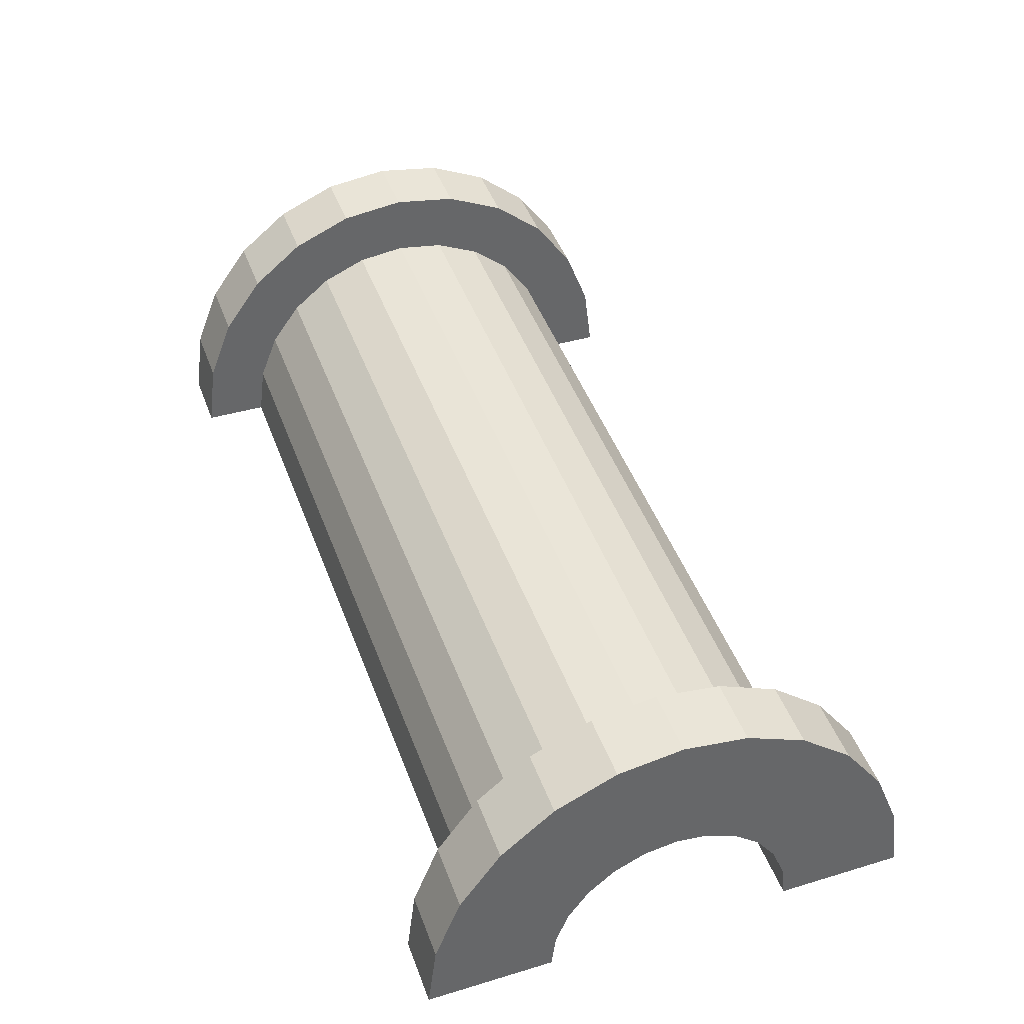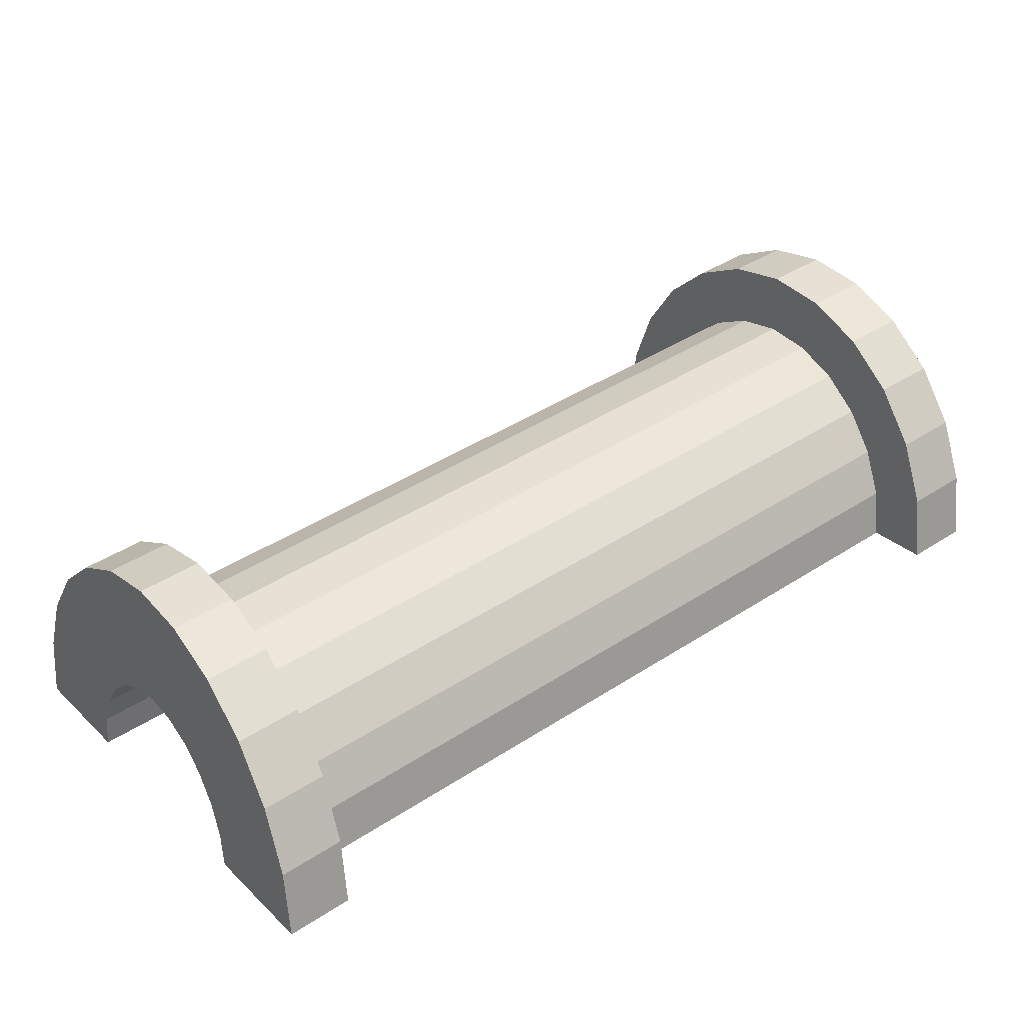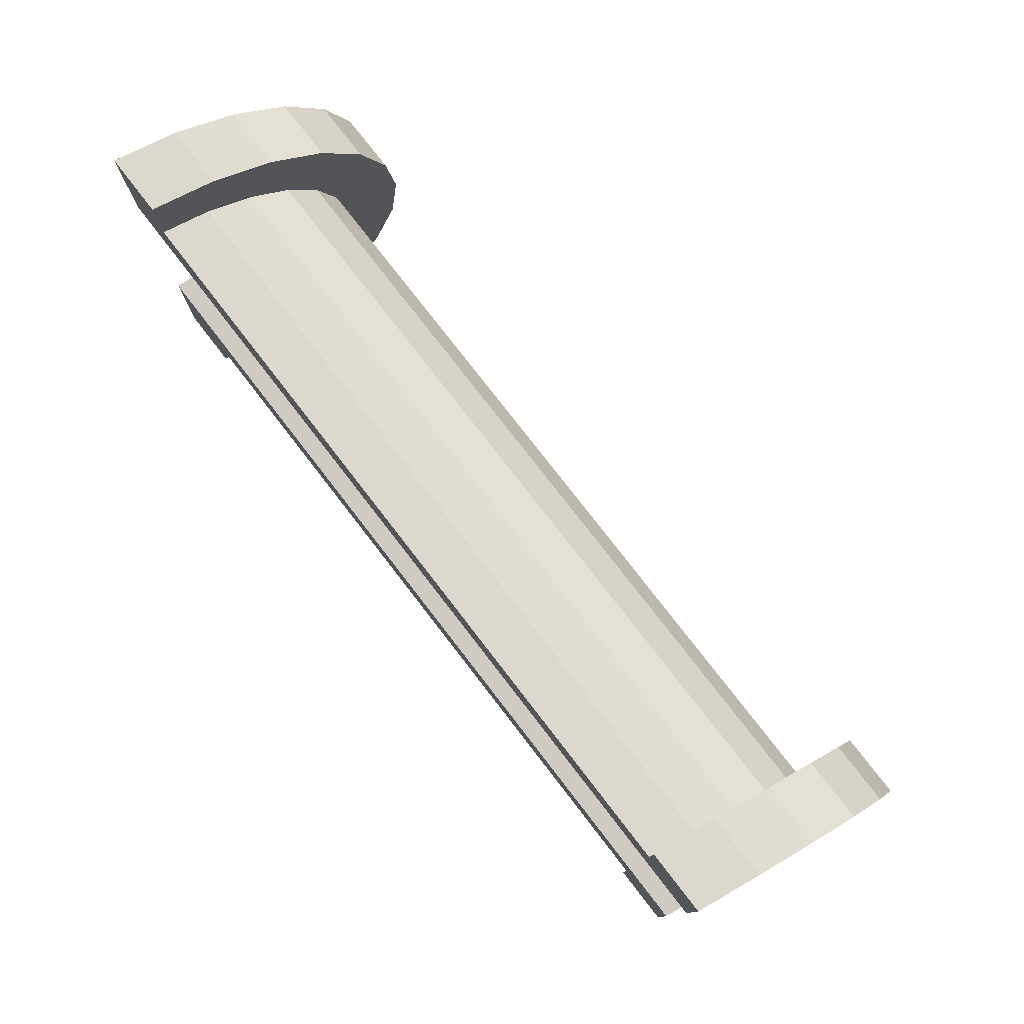
<metadata>
{"format":"obj","ext":"obj","renderer":"f3d","projection":"perspective","resolution":1024,"background":"white","views":[{"elev":39.3,"azim":69.5,"up":"+Z"},{"elev":29.3,"azim":143.1,"up":"+Z"},{"elev":77.9,"azim":-119.7,"up":"+Y"}]}
</metadata>
<code>
v 1 0.7765 2.757
v 13.18 0 1.141
v 13.18 0.7765 1.039
v 13.18 0 1.141
v 1 0.7765 2.757
v 1 0 2.859
v 1 -3 -0.1411
v 13.18 -2.898 -1.083
v 1 -2.898 0.6354
v 13.18 -2.898 -1.083
v 1 -3 -0.1411
v 13.18 -3 -1.859
v 13.18 2.121 0.2624
v 1 2.598 1.359
v 1 2.121 1.98
v 1 2.598 1.359
v 13.18 2.121 0.2624
v 13.18 2.598 -0.3589
v 1 2.121 1.98
v 13.18 1.5 0.7391
v 13.18 2.121 0.2624
v 13.18 1.5 0.7391
v 1 2.121 1.98
v 1 1.5 2.457
v 13.18 2.598 -0.3589
v 1 2.898 0.6354
v 1 2.598 1.359
v 1 2.898 0.6354
v 13.18 2.598 -0.3589
v 13.18 2.898 -1.083
v 1 -2.598 1.359
v 13.18 -2.121 0.2624
v 1 -2.121 1.98
v 13.18 -2.121 0.2624
v 1 -2.598 1.359
v 13.18 -2.598 -0.3589
v -0 1.932 0.5176
v -0 3.864 1.035
v 0 4 0
v -0 3.864 1.035
v -0 1.932 0.5176
v -0 3.464 2
v -0 1.932 0.5176
v 0 4 0
v 0 2 0
v -0 1.732 1
v -0 3.464 2
v -0 1.932 0.5176
v -0 3.464 2
v -0 1.732 1
v -0 2.828 2.828
v -0 1.414 1.414
v -0 2.828 2.828
v -0 1.732 1
v -0 2.828 2.828
v -0 1.414 1.414
v -0 2 3.464
v -0 1 1.732
v -0 2 3.464
v -0 1.414 1.414
v -0 2 3.464
v -0 1 1.732
v -0 1.035 3.864
v -0 0.5176 1.932
v -0 1.035 3.864
v -0 1 1.732
v -0 0 2
v -0 1.035 3.864
v -0 0.5176 1.932
v -0 0 2
v -0 0 4
v -0 1.035 3.864
v -0 -0.5176 1.932
v -0 0 4
v -0 0 2
v -0 -1.035 3.864
v -0 -0.5176 1.932
v -0 -1 1.732
v -0 -0.5176 1.932
v -0 -1.035 3.864
v -0 0 4
v -0 -2 3.464
v -0 -1 1.732
v -0 -1.414 1.414
v -0 -2.828 2.828
v -0 -1.414 1.414
v -0 -1.732 1
v -0 -3.464 2
v -0 -1.732 1
v -0 -1.932 0.5176
v -0 -1 1.732
v -0 -2 3.464
v -0 -1.035 3.864
v -0 -3.864 1.035
v -0 -1.932 0.5176
v 0 -2 0
v -0 -1.414 1.414
v -0 -2.828 2.828
v -0 -2 3.464
v -0 -1.732 1
v -0 -3.464 2
v -0 -2.828 2.828
v -0 -1.932 0.5176
v -0 -3.864 1.035
v -0 -3.464 2
v -0 -3.864 1.035
v 0 -2 0
v 0 -4 0
v 1 1.5 2.457
v 13.18 0.7765 1.039
v 13.18 1.5 0.7391
v 13.18 0.7765 1.039
v 1 1.5 2.457
v 1 0.7765 2.757
v 13.18 2.898 -1.083
v 1 3 -0.1411
v 1 2.898 0.6354
v 1 3 -0.1411
v 13.18 2.898 -1.083
v 13.18 3 -1.859
v 1 -2.898 0.6354
v 13.18 -2.598 -0.3589
v 1 -2.598 1.359
v 13.18 -2.598 -0.3589
v 1 -2.898 0.6354
v 13.18 -2.898 -1.083
v 1 -1.5 2.457
v 13.18 -2.121 0.2624
v 13.18 -1.5 0.7391
v 13.18 -2.121 0.2624
v 1 -1.5 2.457
v 1 -2.121 1.98
v 1 0 2.859
v 13.18 -0.7765 1.039
v 13.18 0 1.141
v 13.18 -0.7765 1.039
v 1 0 2.859
v 1 -0.7765 2.757
v 1 -0.7765 2.757
v 13.18 -1.5 0.7391
v 13.18 -0.7765 1.039
v 13.18 -1.5 0.7391
v 1 -0.7765 2.757
v 1 -1.5 2.457
v 14.18 0 0
v -0 0.5176 1.932
v 14.18 0.5176 -0.0681
v -0 0.5176 1.932
v 14.18 0 0
v -0 0 2
v 14.18 -1.932 -1.482
v 0 -2 0
v -0 -1.932 0.5176
v 0 -2 0
v 14.18 -1.932 -1.482
v 14.18 -2 -2
v -0 -1.414 1.414
v 14.18 -1 -0.2679
v 14.18 -1.414 -0.5858
v 14.18 -1 -0.2679
v -0 -1.414 1.414
v -0 -1 1.732
v -0 1.732 1
v 14.18 1.414 -0.5858
v -0 1.414 1.414
v 14.18 1.414 -0.5858
v -0 1.732 1
v 14.18 1.732 -1
v 0 2 0
v 14.18 1.932 -1.482
v -0 1.932 0.5176
v 14.18 1.932 -1.482
v 0 2 0
v 14.18 2 -2
v -0 -0.5176 1.932
v 14.18 0 0
v 14.18 -0.5176 -0.0681
v 14.18 0 0
v -0 -0.5176 1.932
v -0 0 2
v 14.18 1 -0.2679
v -0 1.414 1.414
v 14.18 1.414 -0.5858
v -0 1.414 1.414
v 14.18 1 -0.2679
v -0 1 1.732
v 14.18 0.5176 -0.0681
v -0 1 1.732
v 14.18 1 -0.2679
v -0 1 1.732
v 14.18 0.5176 -0.0681
v -0 0.5176 1.932
v -0 1.932 0.5176
v 14.18 1.732 -1
v -0 1.732 1
v 14.18 1.732 -1
v -0 1.932 0.5176
v 14.18 1.932 -1.482
v 14.18 -1.414 -0.5858
v -0 -1.732 1
v -0 -1.414 1.414
v -0 -1.732 1
v 14.18 -1.414 -0.5858
v 14.18 -1.732 -1
v -0 -1 1.732
v 14.18 -0.5176 -0.0681
v 14.18 -1 -0.2679
v 14.18 -0.5176 -0.0681
v -0 -1 1.732
v -0 -0.5176 1.932
v 14.18 -1.732 -1
v -0 -1.932 0.5176
v -0 -1.732 1
v -0 -1.932 0.5176
v 14.18 -1.732 -1
v 14.18 -1.932 -1.482
v -0 -3.864 1.035
v 1 -3.464 1.859
v -0 -3.464 2
v 1 -3.464 1.859
v -0 -3.864 1.035
v 1 -3.864 0.8942
v 1 3.464 1.859
v -0 3.864 1.035
v -0 3.464 2
v -0 3.864 1.035
v 1 3.464 1.859
v 1 3.864 0.8942
v 1 2.828 2.687
v -0 3.464 2
v -0 2.828 2.828
v -0 3.464 2
v 1 2.828 2.687
v 1 3.464 1.859
v 1 -1.035 3.723
v -0 -2 3.464
v 1 -2 3.323
v -0 -2 3.464
v 1 -1.035 3.723
v -0 -1.035 3.864
v -0 -3.464 2
v 1 -2.828 2.687
v -0 -2.828 2.828
v 1 -2.828 2.687
v -0 -3.464 2
v 1 -3.464 1.859
v 1 -2 3.323
v -0 -2.828 2.828
v 1 -2.828 2.687
v -0 -2.828 2.828
v 1 -2 3.323
v -0 -2 3.464
v -0 1.035 3.864
v 1 0 3.859
v 1 1.035 3.723
v 1 0 3.859
v -0 1.035 3.864
v -0 0 4
v -0 2.828 2.828
v 1 2 3.323
v 1 2.828 2.687
v 1 2 3.323
v -0 2.828 2.828
v -0 2 3.464
v 1 3.864 0.8942
v 0 4 0
v -0 3.864 1.035
v 0 4 0
v 1 3.864 0.8942
v 1 4 -0.1411
v 0 -4 0
v 1 -3.864 0.8942
v -0 -3.864 1.035
v 1 -3.864 0.8942
v 0 -4 0
v 1 -4 -0.1411
v 1 0 3.859
v -0 -1.035 3.864
v 1 -1.035 3.723
v -0 -1.035 3.864
v 1 0 3.859
v -0 0 4
v 1 2.898 0.6354
v 1 3.864 0.8942
v 1 3.464 1.859
v 1 3.864 0.8942
v 1 2.898 0.6354
v 1 4 -0.1411
v 1 4 -0.1411
v 1 2.898 0.6354
v 1 3 -0.1411
v 1 2.598 1.359
v 1 3.464 1.859
v 1 2.828 2.687
v 1 3.464 1.859
v 1 2.598 1.359
v 1 2.898 0.6354
v 1 2.828 2.687
v 1 2.121 1.98
v 1 2.598 1.359
v 1 2 3.323
v 1 2.121 1.98
v 1 2.828 2.687
v 1 2 3.323
v 1 1.5 2.457
v 1 2.121 1.98
v 1 1.035 3.723
v 1 1.5 2.457
v 1 2 3.323
v 1 1.035 3.723
v 1 0.7765 2.757
v 1 1.5 2.457
v 1 0 3.859
v 1 0.7765 2.757
v 1 1.035 3.723
v 1 0 3.859
v 1 0 2.859
v 1 0.7765 2.757
v 1 0 3.859
v 1 -0.7765 2.757
v 1 0 2.859
v 1 -1.035 3.723
v 1 -0.7765 2.757
v 1 0 3.859
v 1 -1.035 3.723
v 1 -1.5 2.457
v 1 -0.7765 2.757
v 1 -2 3.323
v 1 -1.5 2.457
v 1 -1.035 3.723
v 1 -2 3.323
v 1 -2.121 1.98
v 1 -1.5 2.457
v 1 -2.828 2.687
v 1 -2.121 1.98
v 1 -2 3.323
v 1 -2.121 1.98
v 1 -2.828 2.687
v 1 -2.598 1.359
v 1 -3.464 1.859
v 1 -2.598 1.359
v 1 -2.828 2.687
v 1 -2.598 1.359
v 1 -3.464 1.859
v 1 -2.898 0.6354
v 1 -3.864 0.8942
v 1 -2.898 0.6354
v 1 -3.464 1.859
v 1 -2.898 0.6354
v 1 -3.864 0.8942
v 1 -3 -0.1411
v 1 -3 -0.1411
v 1 -3.864 0.8942
v 1 -4 -0.1411
v -0 2 3.464
v 1 1.035 3.723
v 1 2 3.323
v 1 1.035 3.723
v -0 2 3.464
v -0 1.035 3.864
v 13.18 1.035 2.005
v 14.18 0 2
v 14.18 1.035 1.864
v 14.18 0 2
v 13.18 1.035 2.005
v 13.18 0 2.141
v 13.18 -4 -1.859
v 14.18 -3.864 -0.9647
v 13.18 -3.864 -0.8237
v 14.18 -3.864 -0.9647
v 13.18 -4 -1.859
v 14.18 -4 -2
v 14.18 2.828 0.8284
v 13.18 3.464 0.1411
v 13.18 2.828 0.9695
v 13.18 3.464 0.1411
v 14.18 2.828 0.8284
v 14.18 3.464 -0
v 13.18 2.828 0.9695
v 14.18 2 1.464
v 14.18 2.828 0.8284
v 14.18 2 1.464
v 13.18 2.828 0.9695
v 13.18 2 1.605
v 14.18 3.464 -0
v 13.18 3.864 -0.8237
v 13.18 3.464 0.1411
v 13.18 3.864 -0.8237
v 14.18 3.464 -0
v 14.18 3.864 -0.9647
v 13.18 -3.464 0.1411
v 14.18 -2.828 0.8284
v 13.18 -2.828 0.9695
v 14.18 -2.828 0.8284
v 13.18 -3.464 0.1411
v 14.18 -3.464 0
v 13.18 2.898 -1.083
v 13.18 3.864 -0.8237
v 13.18 4 -1.859
v 13.18 2.898 -1.083
v 13.18 4 -1.859
v 13.18 3 -1.859
v 13.18 3.864 -0.8237
v 13.18 2.898 -1.083
v 13.18 3.464 0.1411
v 13.18 2.598 -0.3589
v 13.18 3.464 0.1411
v 13.18 2.898 -1.083
v 13.18 3.464 0.1411
v 13.18 2.598 -0.3589
v 13.18 2.828 0.9695
v 13.18 2.121 0.2624
v 13.18 2.828 0.9695
v 13.18 2.598 -0.3589
v 13.18 2.121 0.2624
v 13.18 2 1.605
v 13.18 2.828 0.9695
v 13.18 1.5 0.7391
v 13.18 2 1.605
v 13.18 2.121 0.2624
v 13.18 1.5 0.7391
v 13.18 1.035 2.005
v 13.18 2 1.605
v 13.18 0.7765 1.039
v 13.18 1.035 2.005
v 13.18 1.5 0.7391
v 13.18 0 1.141
v 13.18 1.035 2.005
v 13.18 0.7765 1.039
v 13.18 0 1.141
v 13.18 0 2.141
v 13.18 1.035 2.005
v 13.18 -0.7765 1.039
v 13.18 0 2.141
v 13.18 0 1.141
v 13.18 -0.7765 1.039
v 13.18 -1.035 2.005
v 13.18 0 2.141
v 13.18 -1.5 0.7391
v 13.18 -1.035 2.005
v 13.18 -0.7765 1.039
v 13.18 -1.5 0.7391
v 13.18 -2 1.605
v 13.18 -1.035 2.005
v 13.18 -2.121 0.2624
v 13.18 -2 1.605
v 13.18 -1.5 0.7391
v 13.18 -2.828 0.9695
v 13.18 -2.121 0.2624
v 13.18 -2.598 -0.3589
v 13.18 -2.121 0.2624
v 13.18 -2.828 0.9695
v 13.18 -2 1.605
v 13.18 -3.464 0.1411
v 13.18 -2.598 -0.3589
v 13.18 -2.898 -1.083
v 13.18 -3.864 -0.8237
v 13.18 -2.898 -1.083
v 13.18 -3 -1.859
v 13.18 -2.598 -0.3589
v 13.18 -3.464 0.1411
v 13.18 -2.828 0.9695
v 13.18 -2.898 -1.083
v 13.18 -3.864 -0.8237
v 13.18 -3.464 0.1411
v 13.18 -3.864 -0.8237
v 13.18 -3 -1.859
v 13.18 -4 -1.859
v 13.18 2 1.605
v 14.18 1.035 1.864
v 14.18 2 1.464
v 14.18 1.035 1.864
v 13.18 2 1.605
v 13.18 1.035 2.005
v 14.18 1.932 -1.482
v 14.18 3.864 -0.9647
v 14.18 3.464 -0
v 14.18 1.732 -1
v 14.18 3.464 -0
v 14.18 2.828 0.8284
v 14.18 3.864 -0.9647
v 14.18 1.932 -1.482
v 14.18 4 -2
v 14.18 1.414 -0.5858
v 14.18 2.828 0.8284
v 14.18 2 1.464
v 14.18 4 -2
v 14.18 1.932 -1.482
v 14.18 2 -2
v 14.18 3.464 -0
v 14.18 1.732 -1
v 14.18 1.932 -1.482
v 14.18 2.828 0.8284
v 14.18 1.414 -0.5858
v 14.18 1.732 -1
v 14.18 1 -0.2679
v 14.18 2 1.464
v 14.18 1.035 1.864
v 14.18 2 1.464
v 14.18 1 -0.2679
v 14.18 1.414 -0.5858
v 14.18 1.035 1.864
v 14.18 0.5176 -0.0681
v 14.18 1 -0.2679
v 14.18 0 2
v 14.18 0.5176 -0.0681
v 14.18 1.035 1.864
v 14.18 0 2
v 14.18 0 0
v 14.18 0.5176 -0.0681
v 14.18 0 2
v 14.18 -0.5176 -0.0681
v 14.18 0 0
v 14.18 -1.035 1.864
v 14.18 -0.5176 -0.0681
v 14.18 0 2
v 14.18 -0.5176 -0.0681
v 14.18 -1.035 1.864
v 14.18 -1 -0.2679
v 14.18 -2 1.464
v 14.18 -1 -0.2679
v 14.18 -1.035 1.864
v 14.18 -1 -0.2679
v 14.18 -2 1.464
v 14.18 -1.414 -0.5858
v 14.18 -2.828 0.8284
v 14.18 -1.414 -0.5858
v 14.18 -2 1.464
v 14.18 -1.414 -0.5858
v 14.18 -2.828 0.8284
v 14.18 -1.732 -1
v 14.18 -3.464 0
v 14.18 -1.732 -1
v 14.18 -2.828 0.8284
v 14.18 -1.732 -1
v 14.18 -3.464 0
v 14.18 -1.932 -1.482
v 14.18 -3.864 -0.9647
v 14.18 -1.932 -1.482
v 14.18 -3.464 0
v 14.18 -1.932 -1.482
v 14.18 -3.864 -0.9647
v 14.18 -2 -2
v 14.18 -2 -2
v 14.18 -3.864 -0.9647
v 14.18 -4 -2
v 14.18 3.864 -0.9647
v 13.18 4 -1.859
v 13.18 3.864 -0.8237
v 13.18 4 -1.859
v 14.18 3.864 -0.9647
v 14.18 4 -2
v 13.18 -3.864 -0.8237
v 14.18 -3.464 0
v 13.18 -3.464 0.1411
v 14.18 -3.464 0
v 13.18 -3.864 -0.8237
v 14.18 -3.864 -0.9647
v 13.18 -2 1.605
v 14.18 -2.828 0.8284
v 14.18 -2 1.464
v 14.18 -2.828 0.8284
v 13.18 -2 1.605
v 13.18 -2.828 0.9695
v 13.18 0 2.141
v 14.18 -1.035 1.864
v 14.18 0 2
v 14.18 -1.035 1.864
v 13.18 0 2.141
v 13.18 -1.035 2.005
v 13.18 -1.035 2.005
v 14.18 -2 1.464
v 14.18 -1.035 1.864
v 14.18 -2 1.464
v 13.18 -1.035 2.005
v 13.18 -2 1.605
v 14.18 2 -2
v 13.18 3 -1.859
v 14.18 4 -2
v 14.18 2 -2
v 1 3 -0.1411
v 13.18 3 -1.859
v 0 2 0
v 1 3 -0.1411
v 14.18 2 -2
v 0 4 0
v 1 3 -0.1411
v 0 2 0
v 1 3 -0.1411
v 0 4 0
v 1 4 -0.1411
v 14.18 4 -2
v 13.18 3 -1.859
v 13.18 4 -1.859
v 1 -4 -0.1411
v 0 -4 0
v 1 -3 -0.1411
v 13.18 -3 -1.859
v 14.18 -4 -2
v 13.18 -4 -1.859
v 14.18 -4 -2
v 13.18 -3 -1.859
v 14.18 -2 -2
v 1 -3 -0.1411
v 14.18 -2 -2
v 13.18 -3 -1.859
v 1 -3 -0.1411
v 0 -2 0
v 14.18 -2 -2
v 0 -2 0
v 1 -3 -0.1411
v 0 -4 0
f 1 2 3
f 4 5 6
f 7 8 9
f 10 11 12
f 13 14 15
f 16 17 18
f 19 20 21
f 22 23 24
f 25 26 27
f 28 29 30
f 31 32 33
f 34 35 36
f 37 38 39
f 40 41 42
f 43 44 45
f 46 47 48
f 49 50 51
f 52 53 54
f 55 56 57
f 58 59 60
f 61 62 63
f 64 65 66
f 67 68 69
f 70 71 72
f 73 74 75
f 76 77 78
f 79 80 81
f 82 83 84
f 85 86 87
f 88 89 90
f 91 92 93
f 94 95 96
f 97 98 99
f 100 101 102
f 103 104 105
f 106 107 108
f 109 110 111
f 112 113 114
f 115 116 117
f 118 119 120
f 121 122 123
f 124 125 126
f 127 128 129
f 130 131 132
f 133 134 135
f 136 137 138
f 139 140 141
f 142 143 144
f 145 146 147
f 148 149 150
f 151 152 153
f 154 155 156
f 157 158 159
f 160 161 162
f 163 164 165
f 166 167 168
f 169 170 171
f 172 173 174
f 175 176 177
f 178 179 180
f 181 182 183
f 184 185 186
f 187 188 189
f 190 191 192
f 193 194 195
f 196 197 198
f 199 200 201
f 202 203 204
f 205 206 207
f 208 209 210
f 211 212 213
f 214 215 216
f 217 218 219
f 220 221 222
f 223 224 225
f 226 227 228
f 229 230 231
f 232 233 234
f 235 236 237
f 238 239 240
f 241 242 243
f 244 245 246
f 247 248 249
f 250 251 252
f 253 254 255
f 256 257 258
f 259 260 261
f 262 263 264
f 265 266 267
f 268 269 270
f 271 272 273
f 274 275 276
f 277 278 279
f 280 281 282
f 283 284 285
f 286 287 288
f 289 290 291
f 292 293 294
f 295 296 297
f 298 299 300
f 301 302 303
f 304 305 306
f 307 308 309
f 310 311 312
f 313 314 315
f 316 317 318
f 319 320 321
f 322 323 324
f 325 326 327
f 328 329 330
f 331 332 333
f 334 335 336
f 337 338 339
f 340 341 342
f 343 344 345
f 346 347 348
f 349 350 351
f 352 353 354
f 355 356 357
f 358 359 360
f 361 362 363
f 364 365 366
f 367 368 369
f 370 371 372
f 373 374 375
f 376 377 378
f 379 380 381
f 382 383 384
f 385 386 387
f 388 389 390
f 391 392 393
f 394 395 396
f 397 398 399
f 400 401 402
f 403 404 405
f 406 407 408
f 409 410 411
f 412 413 414
f 415 416 417
f 418 419 420
f 421 422 423
f 424 425 426
f 427 428 429
f 430 431 432
f 433 434 435
f 436 437 438
f 439 440 441
f 442 443 444
f 445 446 447
f 448 449 450
f 451 452 453
f 454 455 456
f 457 458 459
f 460 461 462
f 463 464 465
f 466 467 468
f 469 470 471
f 472 473 474
f 475 476 477
f 478 479 480
f 481 482 483
f 484 485 486
f 487 488 489
f 490 491 492
f 493 494 495
f 496 497 498
f 499 500 501
f 502 503 504
f 505 506 507
f 508 509 510
f 511 512 513
f 514 515 516
f 517 518 519
f 520 521 522
f 523 524 525
f 526 527 528
f 529 530 531
f 532 533 534
f 535 536 537
f 538 539 540
f 541 542 543
f 544 545 546
f 547 548 549
f 550 551 552
f 553 554 555
f 556 557 558
f 559 560 561
f 562 563 564
f 565 566 567
f 568 569 570
f 571 572 573
f 574 575 576
f 577 578 579
f 580 581 582
f 583 584 585
f 586 587 588
f 589 590 591
f 592 593 594
f 595 596 597
f 598 599 600
f 601 602 603
f 604 605 606
f 607 608 609
f 610 611 612

</code>
